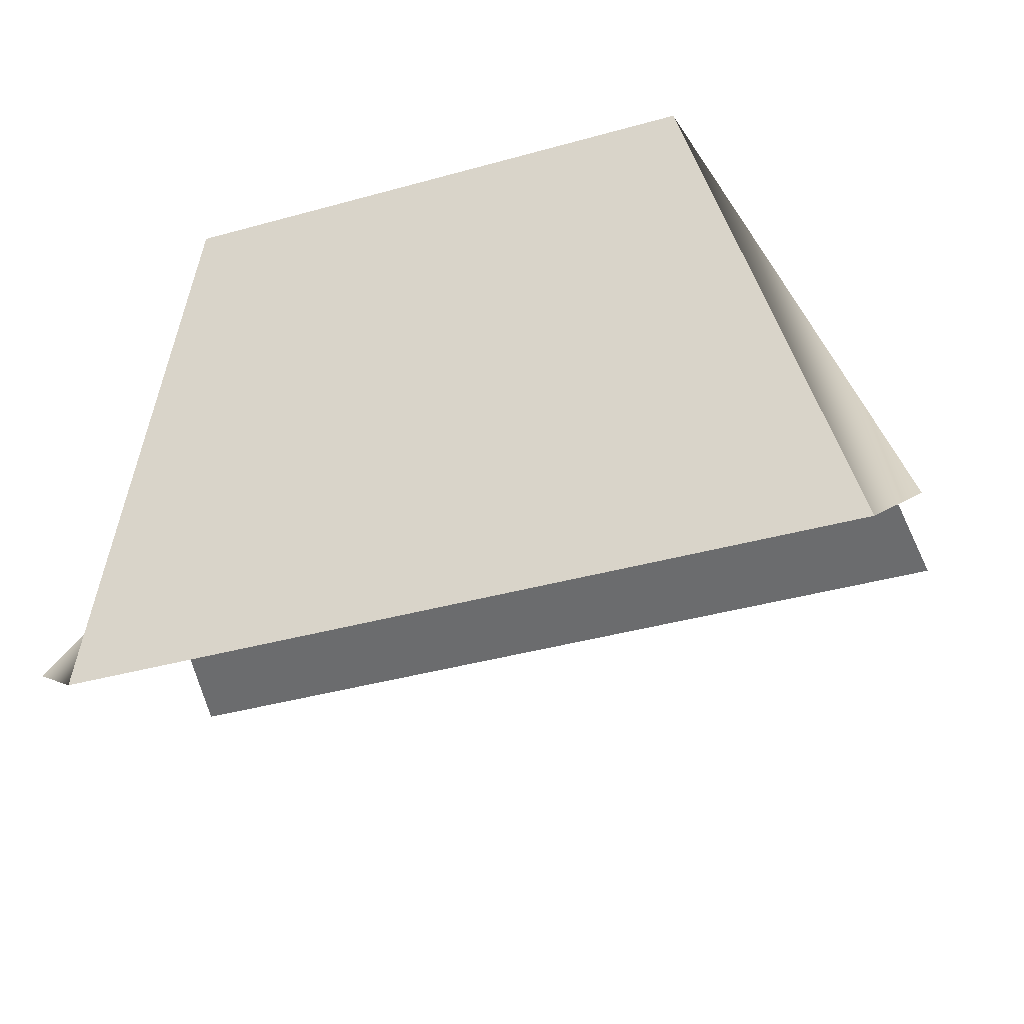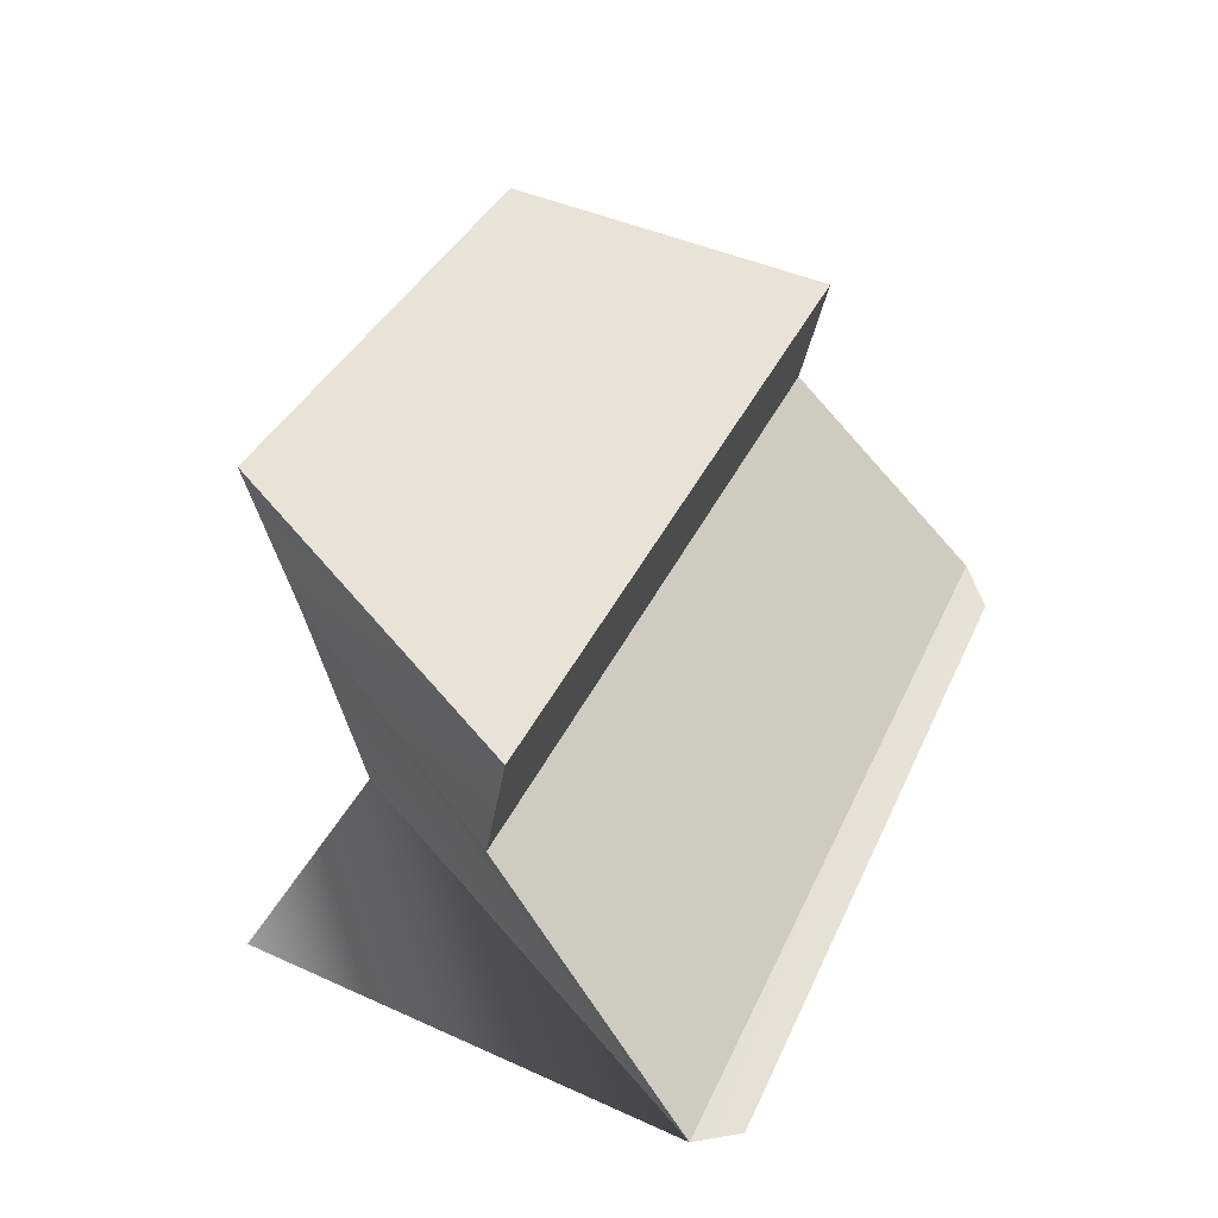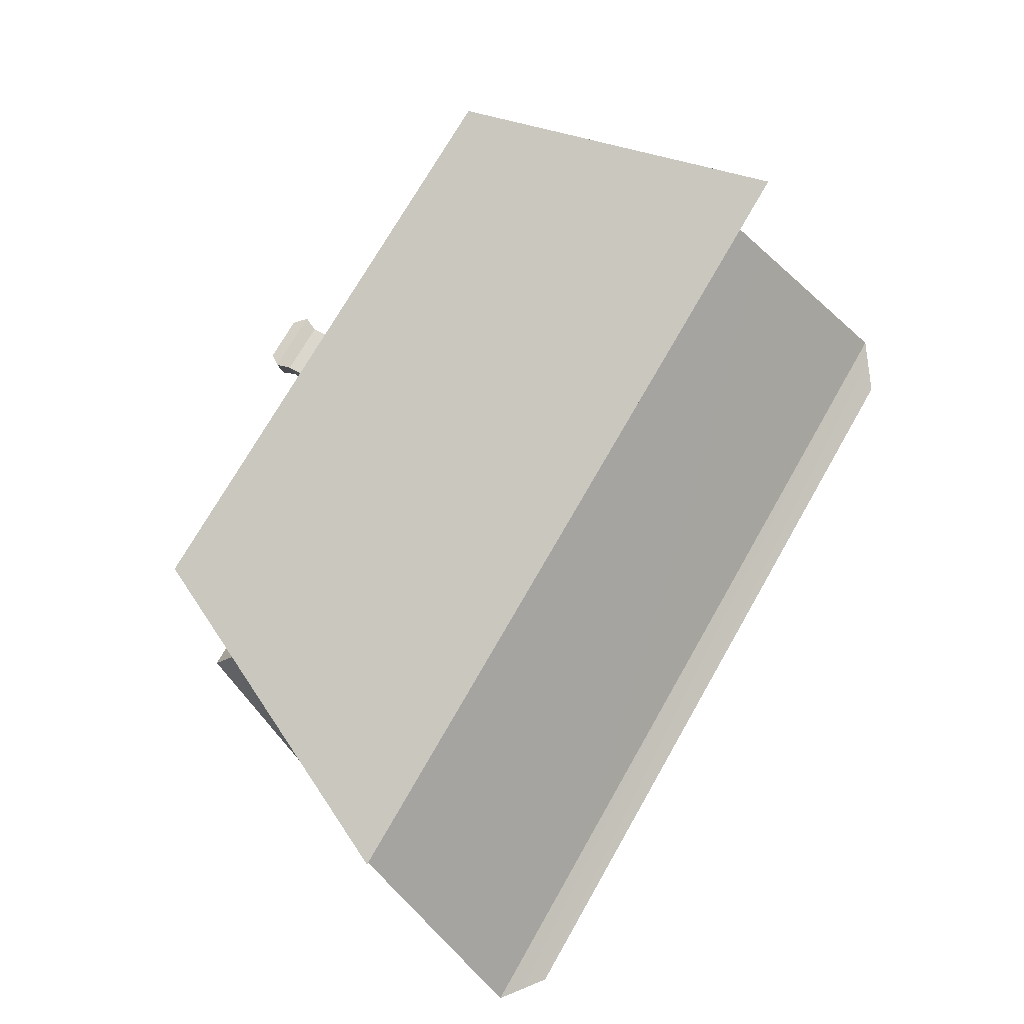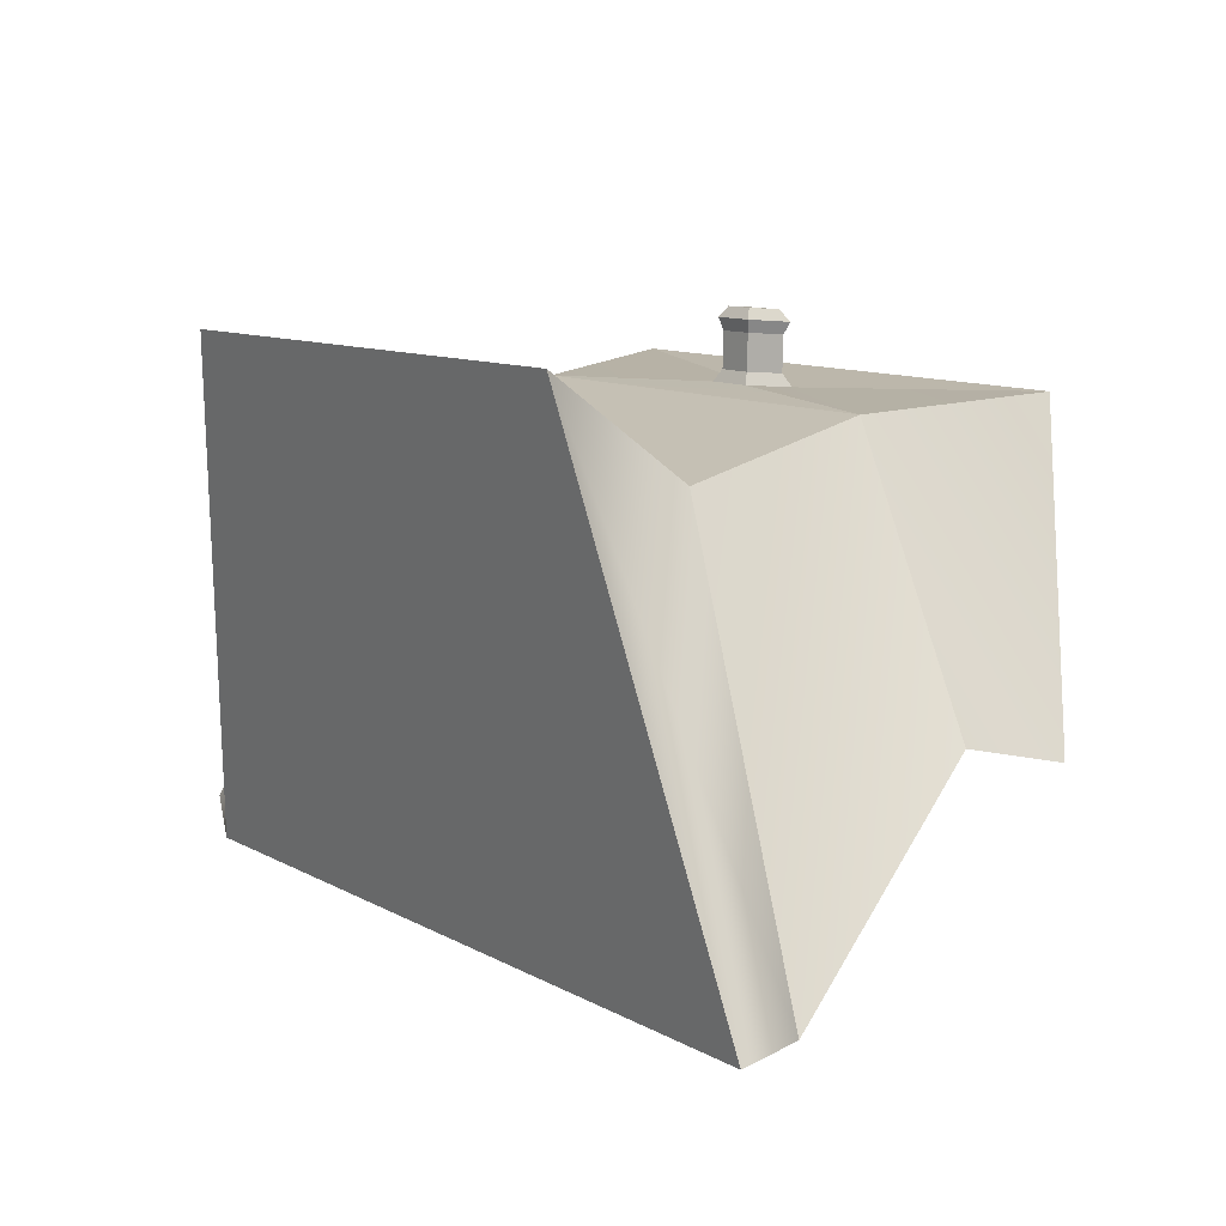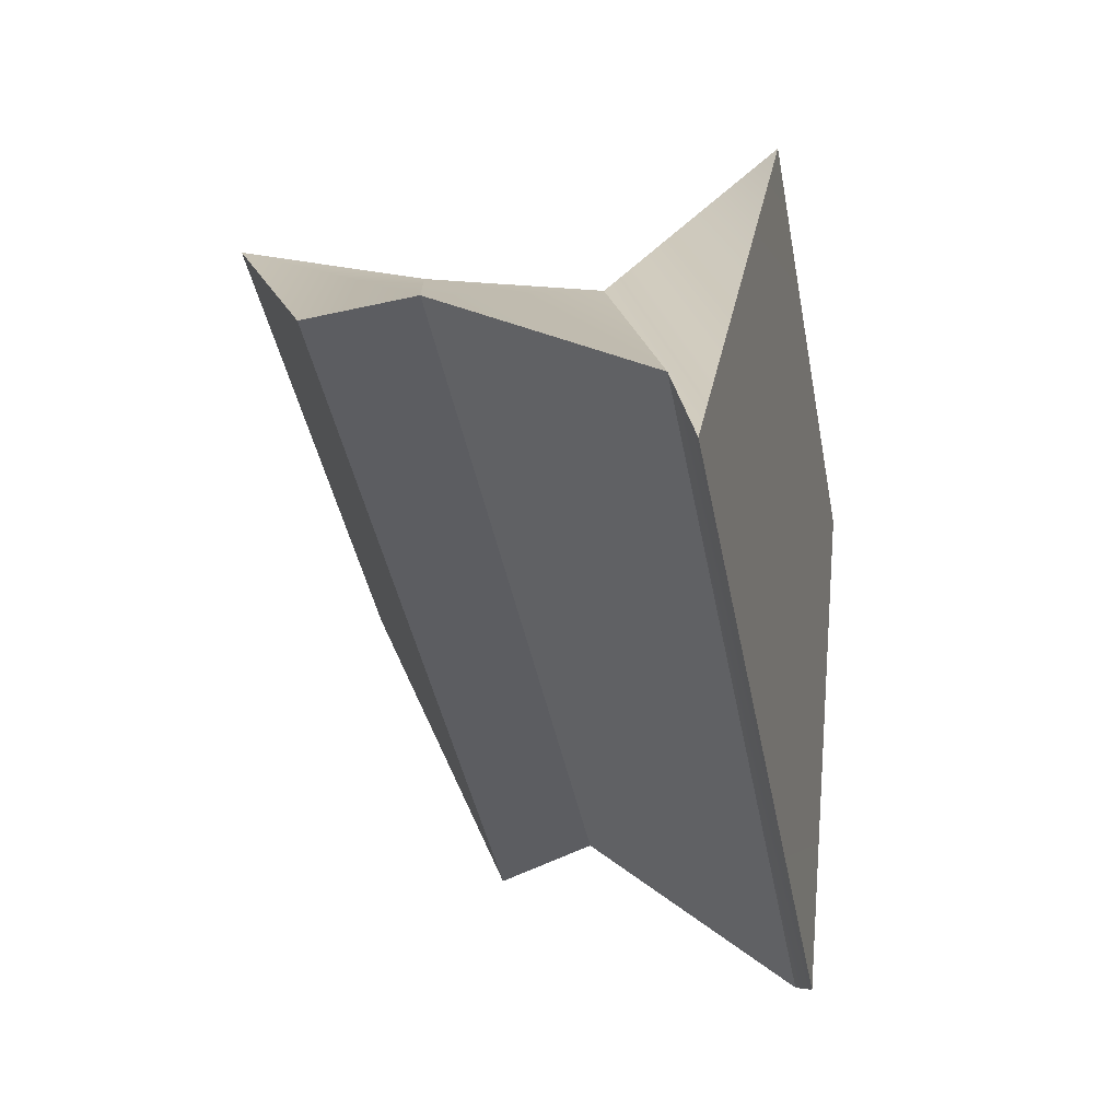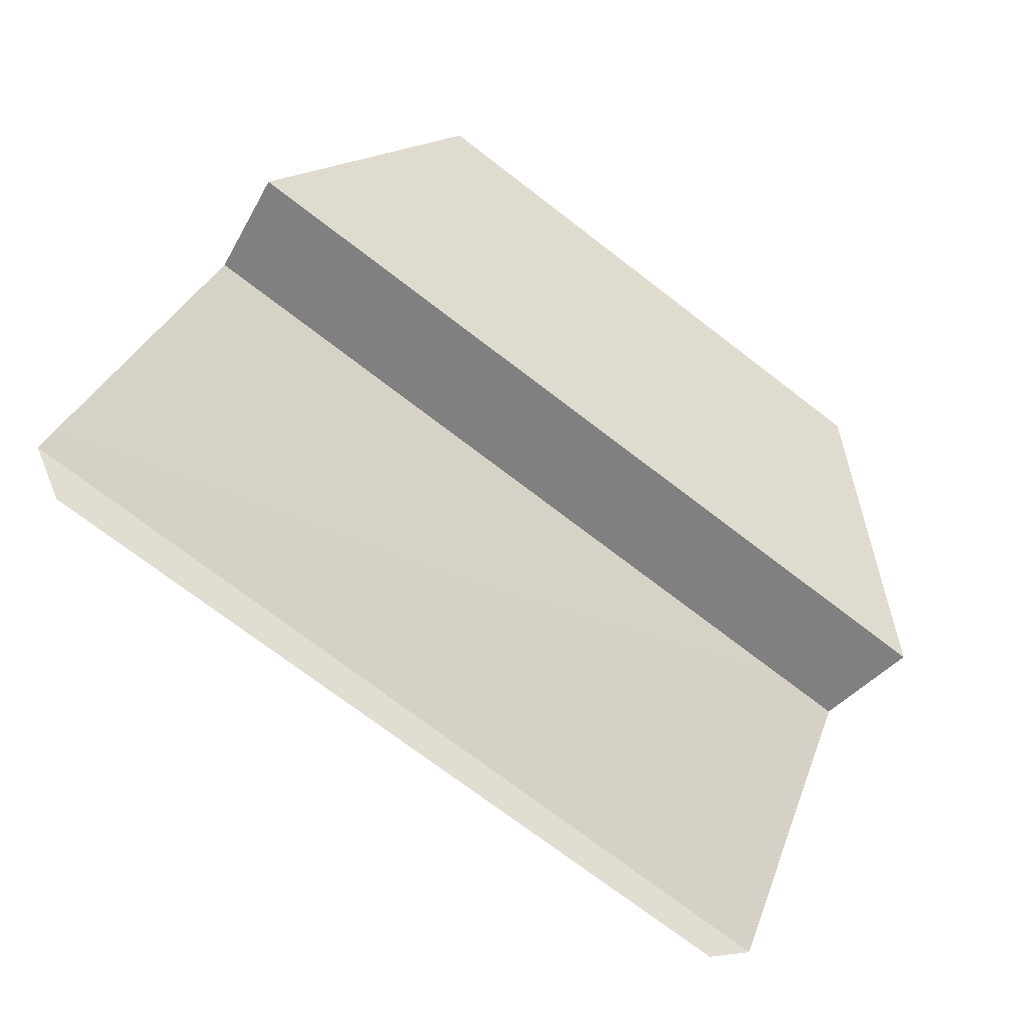
<metadata>
{"format":"obj","ext":"obj","renderer":"f3d","projection":"perspective","resolution":1024,"background":"white","views":[{"elev":-41.0,"azim":-162.5,"up":"+Y"},{"elev":33.5,"azim":-69.2,"up":"+Z"},{"elev":71.7,"azim":-60.5,"up":"+Z"},{"elev":11.1,"azim":-128.3,"up":"+Y"},{"elev":-43.3,"azim":100.1,"up":"+Y"},{"elev":-72.4,"azim":-38.4,"up":"+Y"}]}
</metadata>
<code>
o BackSalleFront
g BackSalleFront
v 1.157 -0.3054 0.3672
v -1.199 -0.2976 0.3294
v 0.7627 0.5022 0.6977
v -0.808 0.5075 0.6725
v -1.141 -0.8366 -0.6059
v 1.119 -0.8435 -0.5728
v -0.7516 0.648 -0.8247
v 0.7547 0.635 -0.8063
v -1.263 -0.7459 -0.5516
v -0.6023 0.3366 -0.306
v 1.239 -0.7515 -0.5246
v 0.5945 0.3276 -0.2933
v -1.156 -0.2278 0.04436
v -0.6417 0.4692 0.1916
v 1.125 -0.2344 0.07622
v 0.6107 0.4654 0.2098
v -0.08084 0.677 0.4347
v -0.06279 0.6846 0.3461
v 0.02034 0.6842 0.3474
v 0.03572 0.6766 0.4365
v -0.114 0.4752 0.4542
v -0.08567 0.4871 0.315
v 0.06907 0.4745 0.4571
v 0.04491 0.4866 0.3171
v -0.09139 0.5105 0.4382
v -0.07006 0.5194 0.3335
v 0.04638 0.51 0.4404
v 0.02821 0.5191 0.335
v -0.09142 0.6118 0.4409
v -0.07009 0.6207 0.3362
v 0.04635 0.6113 0.443
v 0.02818 0.6203 0.3377
v -0.1048 0.645 0.4518
v -0.07933 0.6556 0.3267
v 0.05975 0.6444 0.4543
v 0.03804 0.6552 0.3285
f 3 4 2 1
f 7 8 6 5
f 7 5 9 10
f 12 11 6 8
f 12 8 7 10
f 9 5 6 11
f 14 13 2 4
f 14 10 9 13
f 15 11 12 16
f 3 1 15 16
f 20 19 18 17
f 16 12 10 14
f 2 13 15 1
f 13 9 11 15
f 21 22 14 4
f 23 21 4 3
f 22 24 16 14
f 24 23 3 16
f 25 26 22 21
f 27 25 21 23
f 26 28 24 22
f 28 27 23 24
f 29 30 26 25
f 31 29 25 27
f 30 32 28 26
f 32 31 27 28
f 33 34 30 29
f 35 33 29 31
f 34 36 32 30
f 36 35 31 32
f 17 18 34 33
f 20 17 33 35
f 18 19 36 34
f 19 20 35 36

</code>
